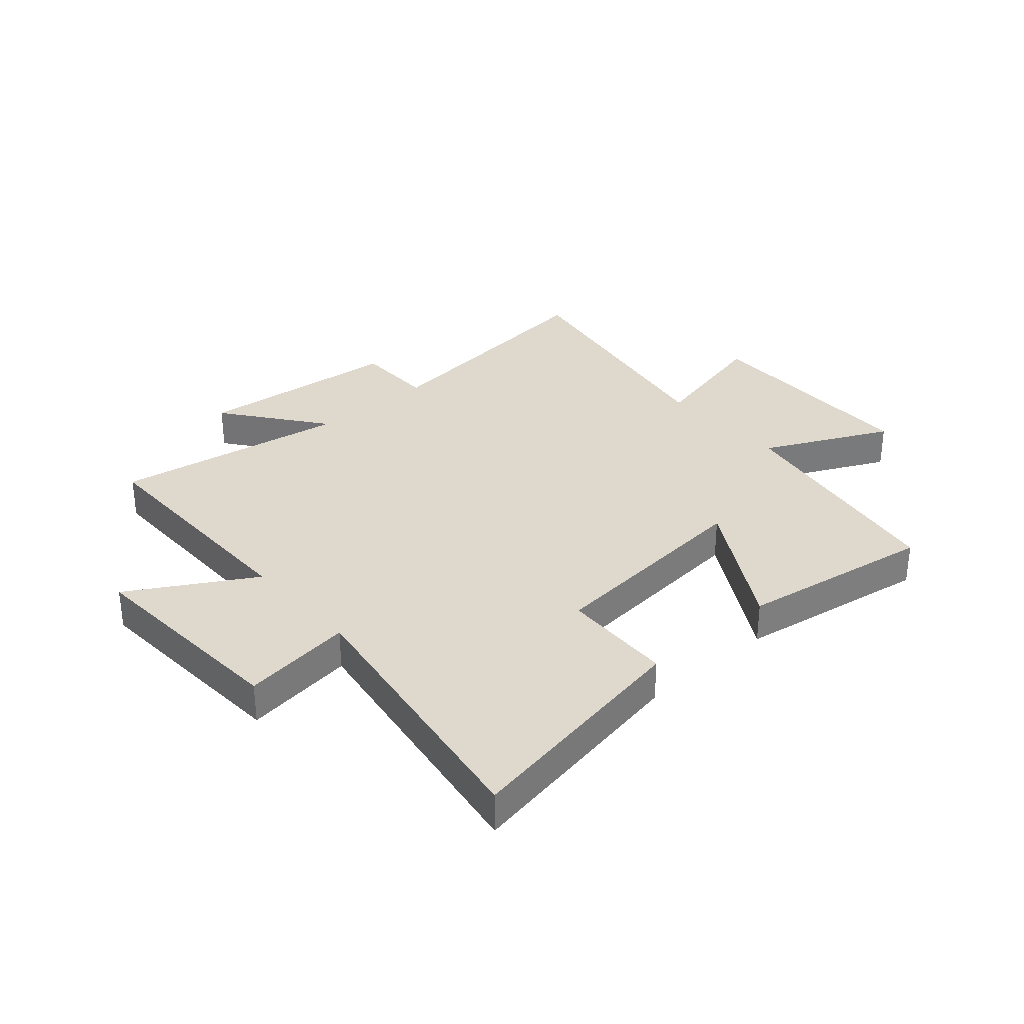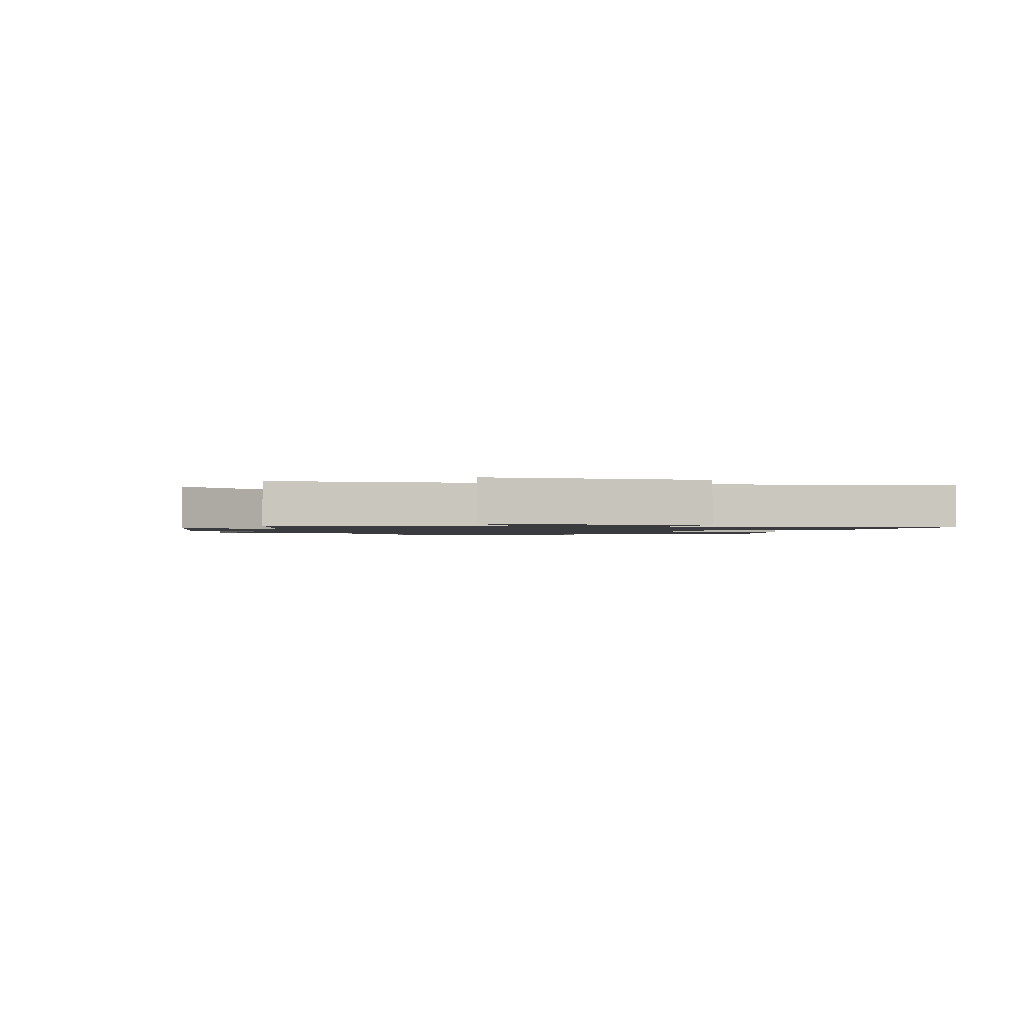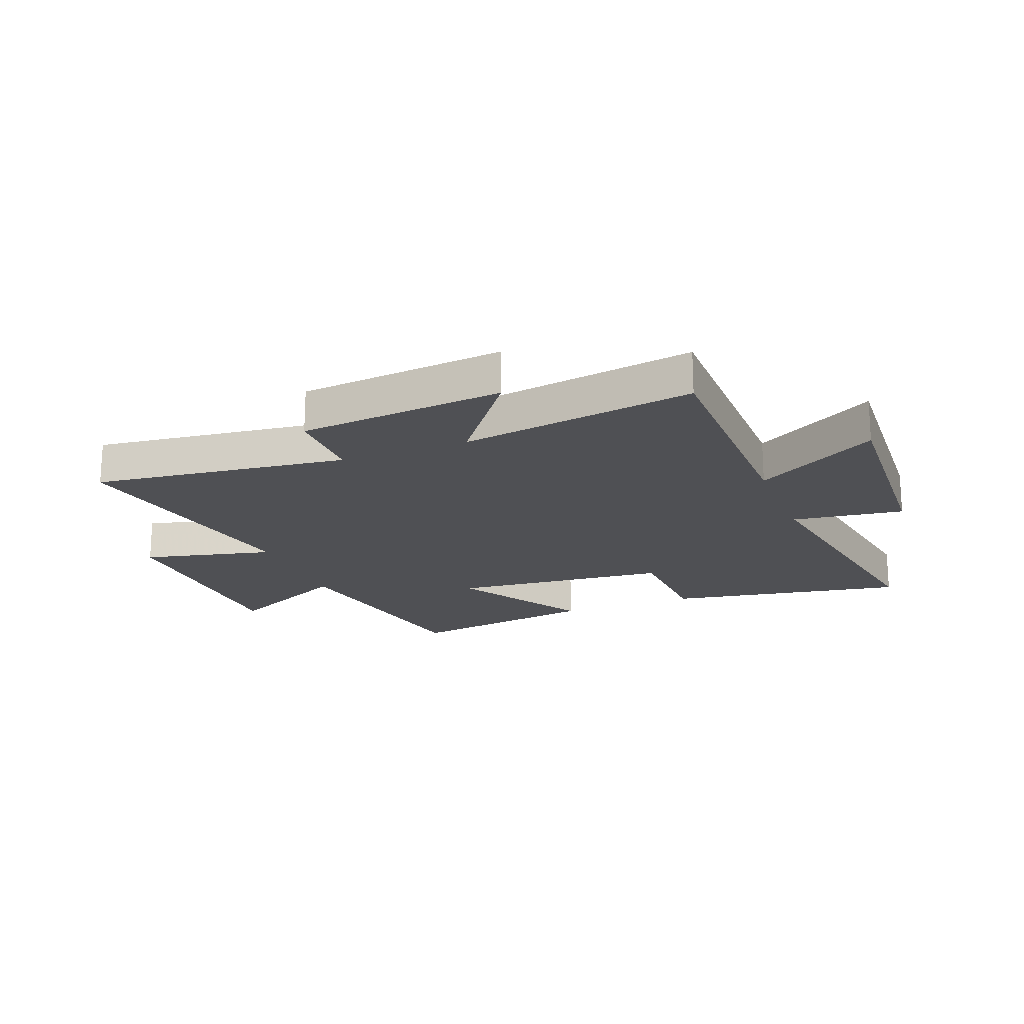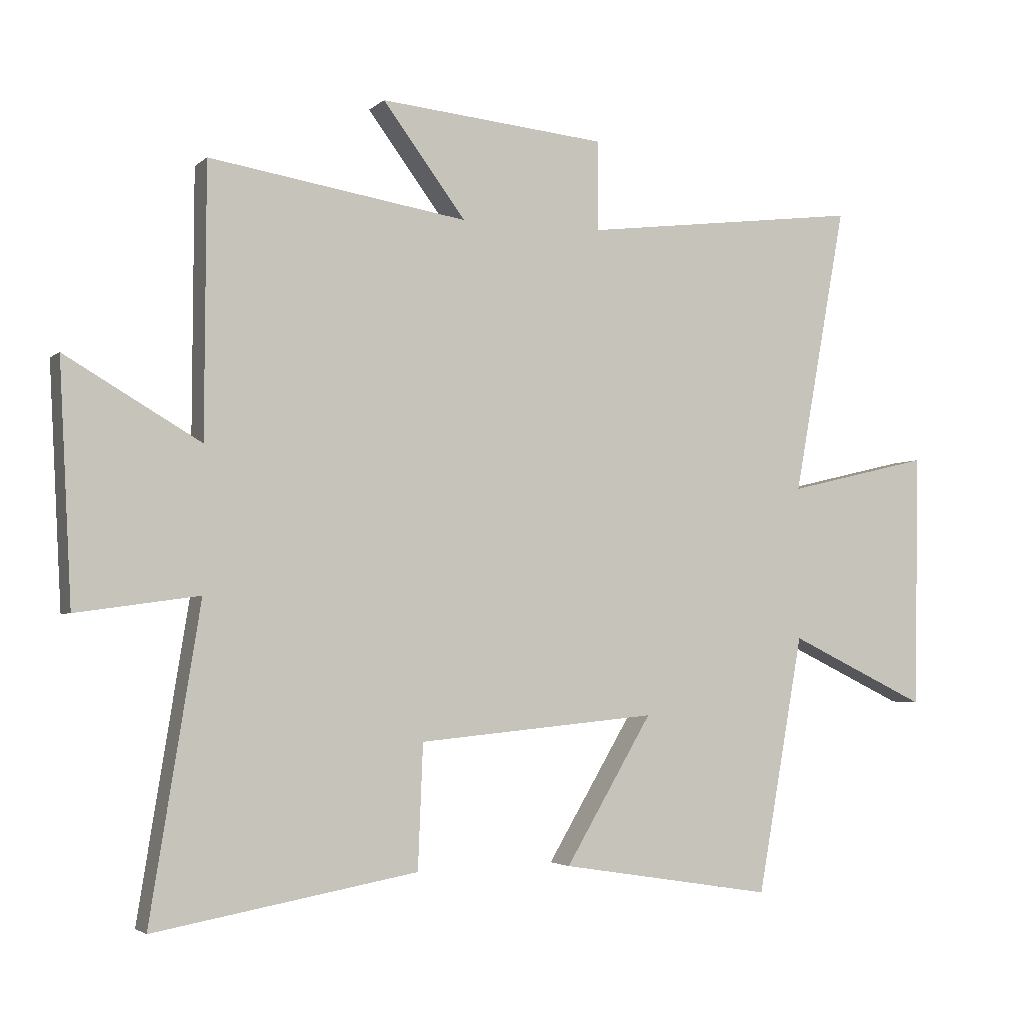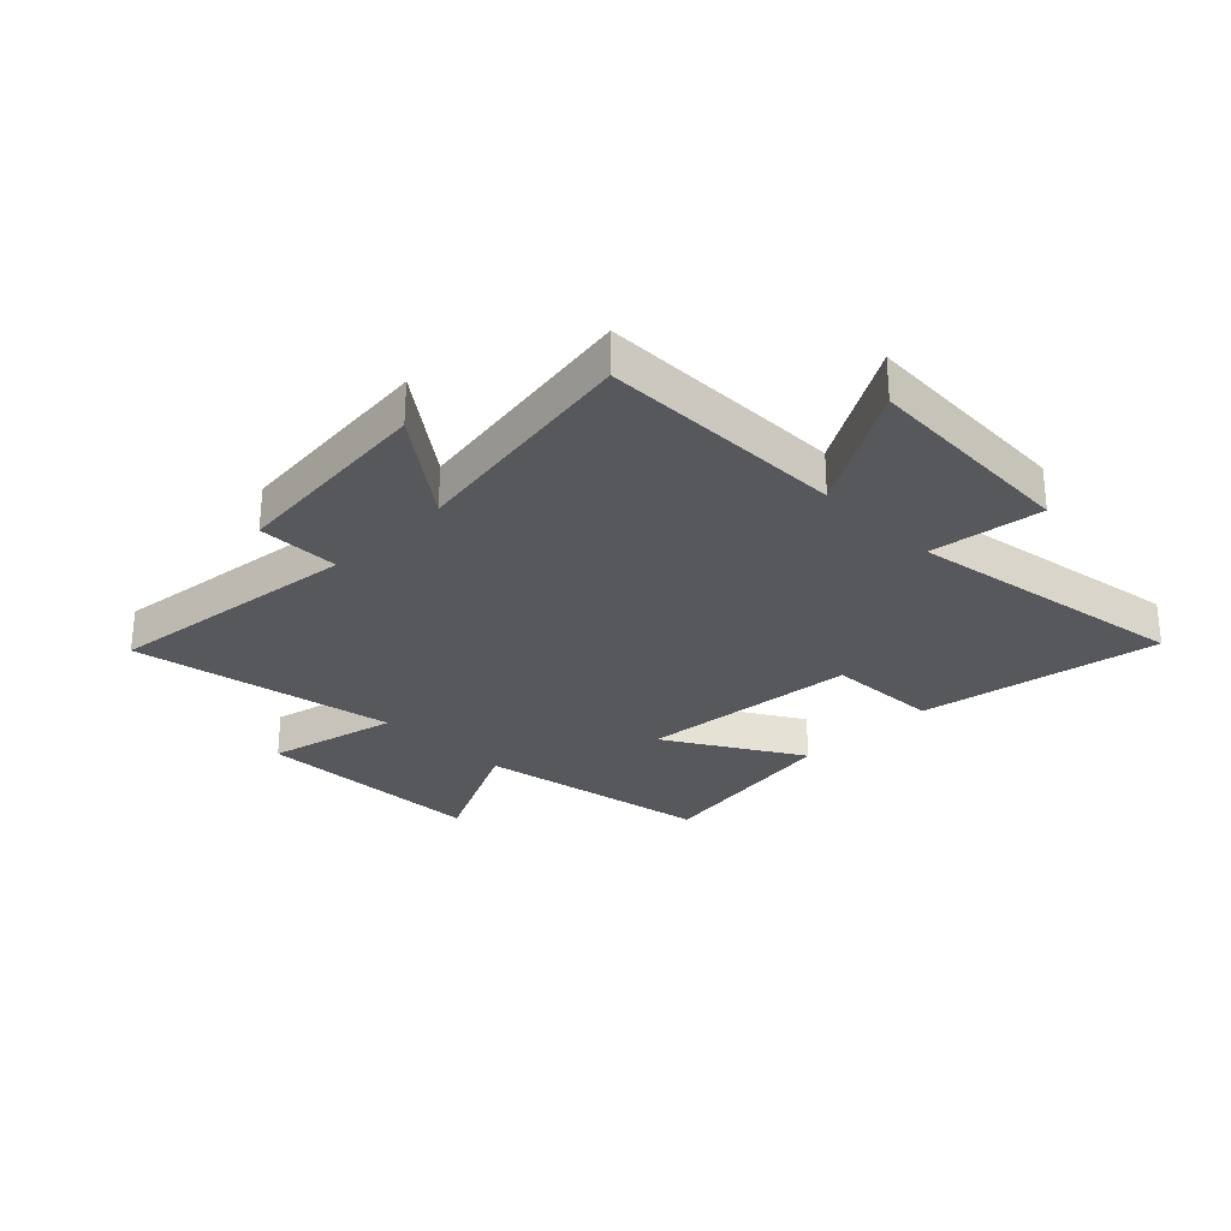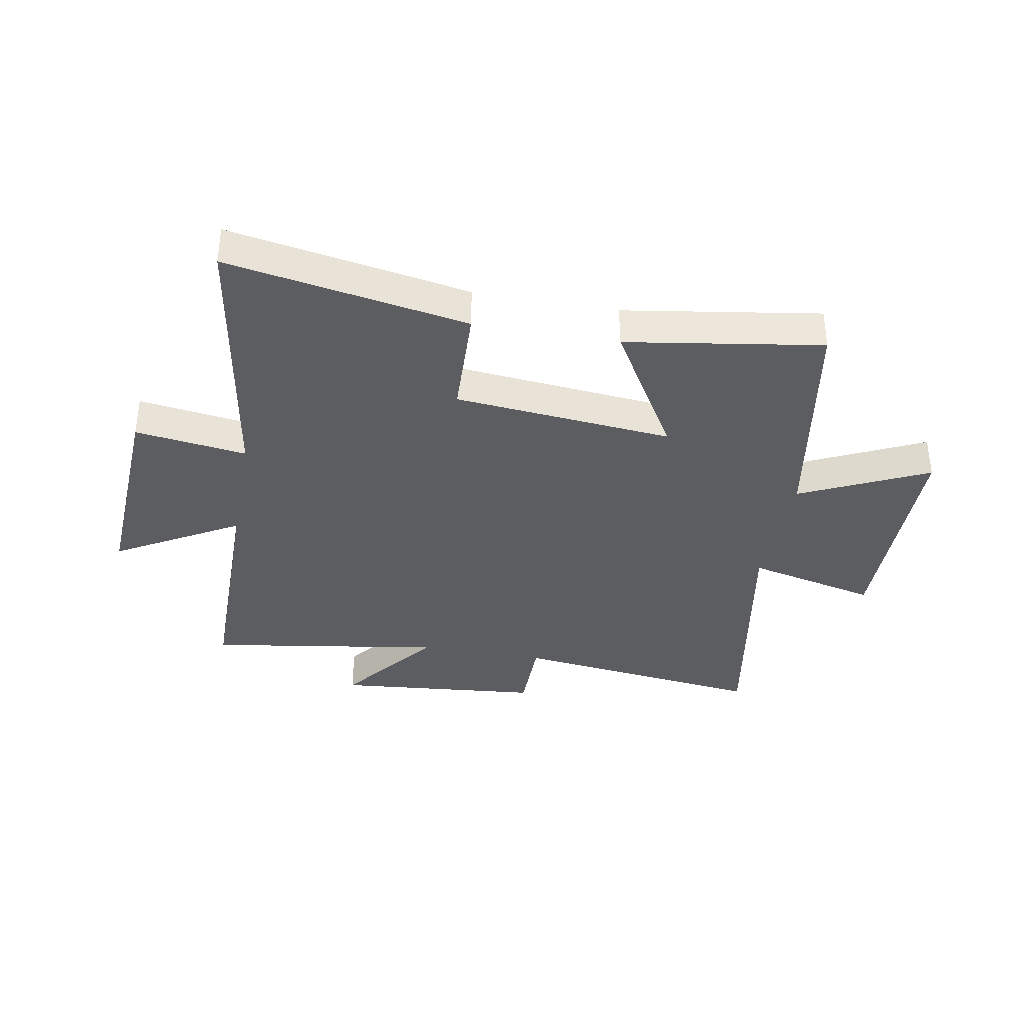
<metadata>
{"format":"obj","ext":"obj","renderer":"f3d","projection":"perspective","resolution":1024,"background":"white","views":[{"elev":32.1,"azim":138.6,"up":"+Y"},{"elev":-1.3,"azim":77.5,"up":"+Y"},{"elev":-19.2,"azim":21.4,"up":"+Y"},{"elev":-3.3,"azim":157.3,"up":"+Z"},{"elev":-28.2,"azim":45.0,"up":"+Y"},{"elev":-35.9,"azim":169.6,"up":"+Y"}]}
</metadata>
<code>
v 0.498 0.07 0.565
v 0.5 0.07 0.139
v 0.714 0.07 0.264
v 0.694 0.07 -0.112
v 0.5 0.07 -0.085
v 0.579 0.07 -0.574
v 0.162 0.07 -0.5
v 0.154 0.07 -0.304
v -0.226 0.07 -0.268
v -0.088 0.07 -0.5
v -0.427 0.07 -0.554
v -0.5 0.07 -0.146
v -0.72 0.07 -0.252
v -0.728 0.07 0.152
v -0.5 0.07 0.098
v -0.584 0.07 0.555
v -0.14 0.07 0.5
v -0.14 0.07 0.642
v 0.22 0.07 0.676
v 0.088 0.07 0.5
v 0.498 0 0.565
v 0.5 0 0.139
v 0.714 0 0.264
v 0.694 0 -0.112
v 0.5 0 -0.085
v 0.579 0 -0.574
v 0.162 0 -0.5
v 0.154 0 -0.304
v -0.226 0 -0.268
v -0.088 0 -0.5
v -0.427 0 -0.554
v -0.5 0 -0.146
v -0.72 0 -0.252
v -0.728 0 0.152
v -0.5 0 0.098
v -0.584 0 0.555
v -0.14 0 0.5
v -0.14 0 0.642
v 0.22 0 0.676
v 0.088 0 0.5
f 17 18 19 20
f 15 16 17
f 15 17 20
f 12 13 14 15
f 11 12 15
f 10 11 15
f 9 10 15
f 20 1 2
f 15 20 2
f 9 15 2
f 8 9 2
f 5 6 7 8
f 2 3 4 5
f 2 5 8
f 40 39 38 37
f 37 36 35
f 40 37 35
f 35 34 33 32
f 35 32 31
f 35 31 30
f 35 30 29
f 22 21 40
f 22 40 35
f 22 35 29
f 22 29 28
f 28 27 26 25
f 25 24 23 22
f 28 25 22
f 1 21 22 2
f 2 22 23 3
f 3 23 24 4
f 4 24 25 5
f 5 25 26 6
f 6 26 27 7
f 7 27 28 8
f 8 28 29 9
f 9 29 30 10
f 10 30 31 11
f 11 31 32 12
f 12 32 33 13
f 13 33 34 14
f 14 34 35 15
f 15 35 36 16
f 16 36 37 17
f 17 37 38 18
f 18 38 39 19
f 19 39 40 20
f 20 40 21 1

</code>
